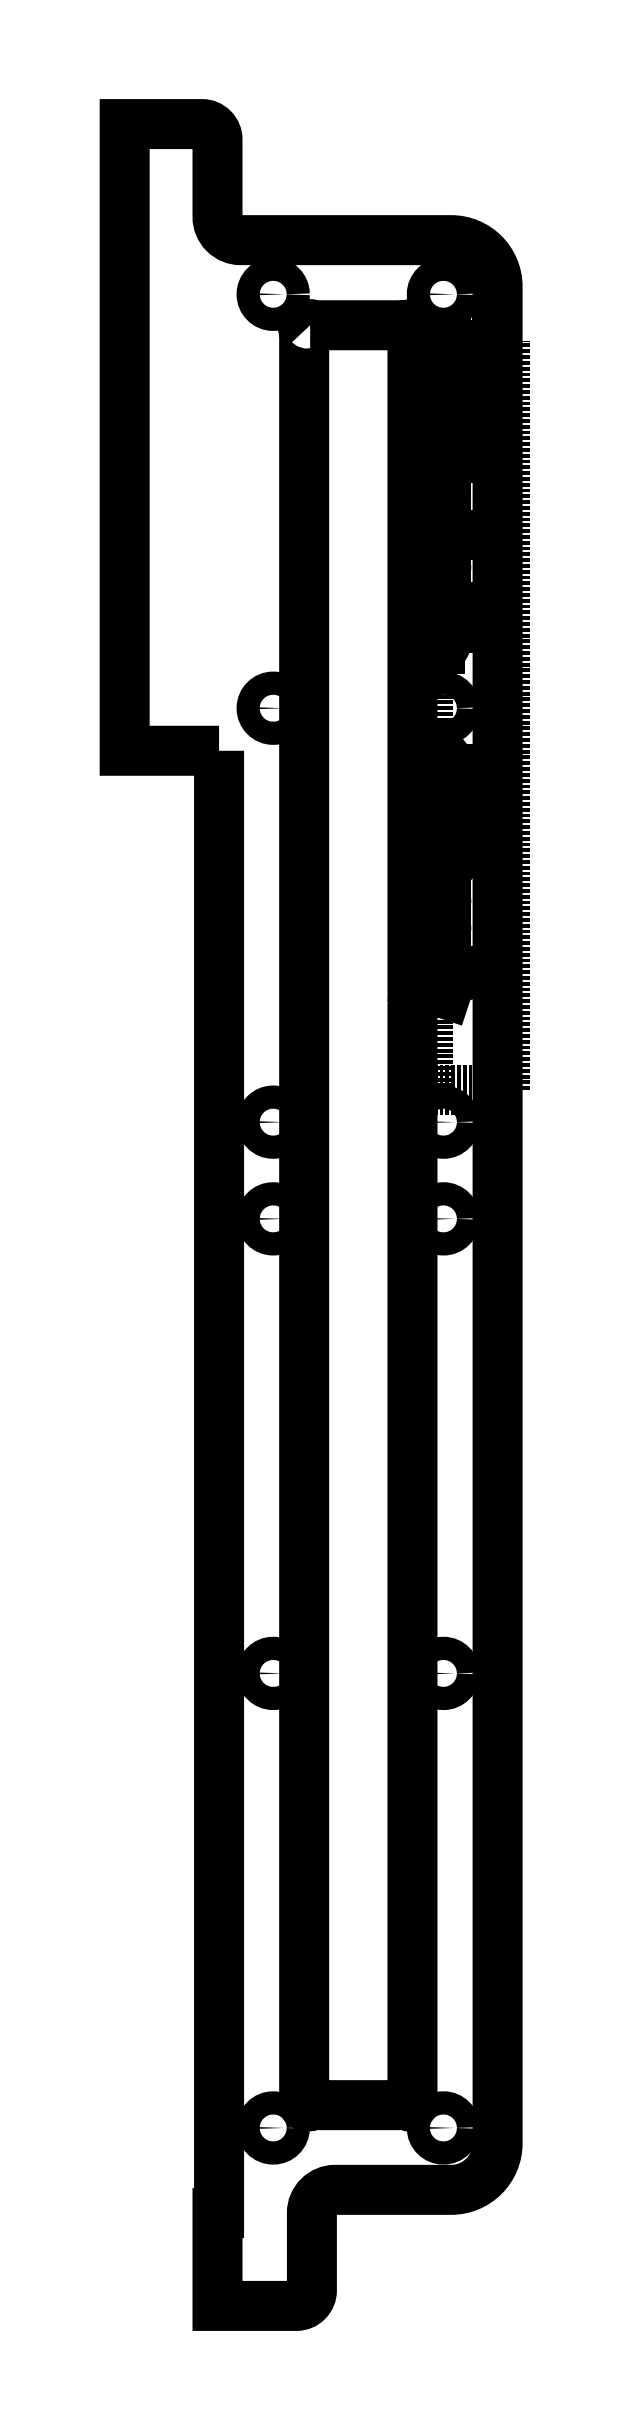
<metadata>
{"format":"dxf","ext":"dxf","renderer":"ezdxf+matplotlib","layout":"modelspace","background":"white","min_lineweight":24,"dpi":150}
</metadata>
<code>
0
SECTION
2
ENTITIES
0
LWPOLYLINE
8
0
90
18
70
1
43
0
10
-644.5
20
-1888
10
-644.5
20
-2077
10
-644.7
20
-2077
10
-644.7
20
-2089
10
-634.5
20
-2089
42
0.4142
10
-632.5
20
-2087
10
-632.5
20
-2077
42
-0.4142
10
-629.5
20
-2074
10
-614.5
20
-2074
42
0.4142
10
-608.5
20
-2068
10
-608.5
20
-1828
42
0.4142
10
-614.5
20
-1822
10
-641.7
20
-1822
42
-0.4142
10
-644.7
20
-1819
10
-644.7
20
-1809
42
0.4142
10
-646.7
20
-1807
10
-656.7
20
-1807
10
-656.7
20
-1888
0
CIRCLE
8
0
10
-637.5
20
-1829
30
0
40
1.5
210
3.081e-33
220
-5.551e-17
230
1
0
CIRCLE
8
0
10
-615.5
20
-1936
30
0
40
1.5
210
3.081e-33
220
-5.551e-17
230
1
0
CIRCLE
8
0
10
-637.5
20
-2007
30
0
40
1.5
210
3.081e-33
220
-5.551e-17
230
1
0
CIRCLE
8
0
10
-637.5
20
-2066
30
0
40
1.5
210
3.081e-33
220
-5.551e-17
230
1
0
CIRCLE
8
0
10
-637.5
20
-1949
30
-7.105e-14
40
1.5
210
3.081e-33
220
-5.551e-17
230
1
0
CIRCLE
8
0
10
-615.5
20
-1883
30
-7.105e-14
40
1.5
210
3.081e-33
220
-5.551e-17
230
1
0
CIRCLE
8
0
10
-615.5
20
-1829
30
0
40
1.5
210
3.081e-33
220
-5.551e-17
230
1
0
CIRCLE
8
0
10
-637.5
20
-1936
30
0
40
1.5
210
3.081e-33
220
-5.551e-17
230
1
0
CIRCLE
8
0
10
-615.5
20
-2007
30
0
40
1.5
210
3.081e-33
220
-5.551e-17
230
1
0
CIRCLE
8
0
10
-615.5
20
-2066
30
0
40
1.5
210
3.081e-33
220
-5.551e-17
230
1
0
CIRCLE
8
0
10
-615.5
20
-1949
30
-7.105e-14
40
1.5
210
3.081e-33
220
-5.551e-17
230
1
0
CIRCLE
8
0
10
-637.5
20
-1883
30
-7.105e-14
40
1.5
210
3.081e-33
220
-5.551e-17
230
1
0
LWPOLYLINE
8
0
90
8
70
1
43
0
10
-632.7
20
-1833
10
-620.1
20
-1833
42
-1
10
-619.5
20
-1834
10
-619.5
20
-2062
42
-1
10
-620.2
20
-2063
10
-632.7
20
-2063
42
-1
10
-633.5
20
-2063
10
-633.5
20
-1834
42
-1
0
LINE
8
1
10
-617.5
20
-1835
30
0
11
-617.5
21
-1932
31
0
0
LINE
8
1
10
-617.5
20
-1932
30
0
11
-607.5
21
-1932
31
0
0
LINE
8
1
10
-607.5
20
-1932
30
0
11
-607.5
21
-1835
31
0
0
LINE
8
1
10
-607.5
20
-1835
30
0
11
-617.5
21
-1835
31
0
0
LINE
8
0
10
-617.5
20
-1836
30
0
11
-614
21
-1836
31
0
0
LINE
8
0
10
-614
20
-1836
30
0
11
-614
21
-1837
31
0
0
LINE
8
0
10
-614.9
20
-1838
30
0
11
-616.5
21
-1838
31
0
0
LINE
8
0
10
-617.5
20
-1837
30
0
11
-617.5
21
-1836
31
0
0
ARC
8
0
10
-614.8
20
-1837
30
0
40
0.8659
210
-0
220
0
230
1
50
-97.77
51
7.769
0
ARC
8
0
10
-616.6
20
-1837
30
0
40
0.8659
210
-0
220
0
230
1
50
172.2
51
277.8
0
LINE
8
0
10
-617.5
20
-1839
30
0
11
-617.5
21
-1840
31
0
0
LINE
8
0
10
-616.7
20
-1841
30
0
11
-616.3
21
-1841
31
0
0
LINE
8
0
10
-615.5
20
-1840
30
0
11
-615.5
21
-1839
31
0
0
LINE
8
0
10
-615.5
20
-1839
30
0
11
-614
21
-1839
31
0
0
LINE
8
0
10
-614
20
-1839
30
0
11
-614
21
-1841
31
0
0
ARC
8
0
10
-616.8
20
-1840
30
0
40
0.6927
210
-0
220
0
230
1
50
172.2
51
277.8
0
ARC
8
0
10
-616.2
20
-1840
30
0
40
0.6927
210
-0
220
0
230
1
50
-97.77
51
7.769
0
LINE
8
0
10
-617.5
20
-1842
30
0
11
-617.5
21
-1842
31
0
0
LINE
8
0
10
-617.5
20
-1842
30
0
11
-617.3
21
-1842
31
0
0
LINE
8
0
10
-617.3
20
-1842
30
0
11
-617.3
21
-1842
31
0
0
LINE
8
0
10
-617.3
20
-1842
30
0
11
-617.5
21
-1842
31
0
0
LINE
8
0
10
-617.5
20
-1842
30
0
11
-618.3
21
-1842
31
0
0
LINE
8
0
10
-616.1
20
-1846
30
0
11
-616.1
21
-1845
31
0
0
LINE
8
0
10
-617.5
20
-1845
30
0
11
-617.5
21
-1846
31
0
0
LINE
8
0
10
-617.5
20
-1846
30
0
11
-615.7
21
-1846
31
0
0
LINE
8
0
10
-615.1
20
-1845
30
0
11
-615.1
21
-1845
31
0
0
ARC
8
0
10
-616.8
20
-1845
30
0
40
0.6825
210
-0
220
0
230
1
50
2.415e-06
51
180
0
ARC
8
0
10
-615.7
20
-1845
30
0
40
0.5195
210
-0
220
0
230
1
50
-97.77
51
7.769
0
LINE
8
0
10
-617.5
20
-1847
30
0
11
-615.1
21
-1847
31
0
0
LINE
8
0
10
-614.2
20
-1847
30
0
11
-614
21
-1847
31
0
0
LINE
8
0
10
-614
20
-1847
30
0
11
-614
21
-1847
31
0
0
LINE
8
0
10
-614
20
-1847
30
0
11
-614.2
21
-1847
31
0
0
LINE
8
0
10
-614.2
20
-1847
30
0
11
-614.2
21
-1847
31
0
0
LINE
8
0
10
-617.5
20
-1848
30
0
11
-615.1
21
-1848
31
0
0
LINE
8
0
10
-615.1
20
-1848
30
0
11
-615.1
21
-1849
31
0
0
LINE
8
0
10
-615.1
20
-1849
30
0
11
-615.5
21
-1849
31
0
0
LINE
8
0
10
-614
20
-1850
30
0
11
-617.5
21
-1850
31
0
0
LINE
8
0
10
-617.5
20
-1850
30
0
11
-617.5
21
-1851
31
0
0
LINE
8
0
10
-616.9
20
-1852
30
0
11
-615.7
21
-1852
31
0
0
LINE
8
0
10
-615.1
20
-1851
30
0
11
-615.1
21
-1850
31
0
0
ARC
8
0
10
-617
20
-1851
30
0
40
0.5195
210
-0
220
0
230
1
50
172.2
51
277.8
0
ARC
8
0
10
-615.7
20
-1851
30
0
40
0.5195
210
-0
220
0
230
1
50
-97.77
51
7.769
0
LINE
8
0
10
-617.5
20
-1853
30
0
11
-615.1
21
-1853
31
0
0
LINE
8
0
10
-615.1
20
-1853
30
0
11
-615.1
21
-1854
31
0
0
LINE
8
0
10
-615.1
20
-1854
30
0
11
-615.5
21
-1854
31
0
0
LINE
8
0
10
-617.5
20
-1856
30
0
11
-617.5
21
-1855
31
0
0
LINE
8
0
10
-616.9
20
-1855
30
0
11
-615.9
21
-1855
31
0
0
LINE
8
0
10
-615.9
20
-1856
30
0
11
-616.3
21
-1856
31
0
0
LINE
8
0
10
-616.3
20
-1856
30
0
11
-616.3
21
-1855
31
0
0
ARC
8
0
10
-617
20
-1855
30
0
40
0.5195
210
-0
220
0
230
1
50
82.23
51
187.8
0
ARC
8
0
10
-615.9
20
-1856
30
0
40
0.78
210
-0
220
0
230
1
50
-90
51
90
0
LINE
8
0
10
-616.1
20
-1859
30
0
11
-616.1
21
-1858
31
0
0
LINE
8
0
10
-617.5
20
-1858
30
0
11
-617.5
21
-1859
31
0
0
LINE
8
0
10
-617.5
20
-1859
30
0
11
-615.7
21
-1859
31
0
0
LINE
8
0
10
-615.1
20
-1858
30
0
11
-615.1
21
-1858
31
0
0
ARC
8
0
10
-616.8
20
-1858
30
0
40
0.6825
210
-0
220
0
230
1
50
2.415e-06
51
180
0
ARC
8
0
10
-615.7
20
-1858
30
0
40
0.5195
210
-0
220
0
230
1
50
-97.77
51
7.769
0
LINE
8
0
10
-617.5
20
-1860
30
0
11
-614
21
-1860
31
0
0
LINE
8
0
10
-615.1
20
-1862
30
0
11
-616.3
21
-1860
31
0
0
LINE
8
0
10
-617.5
20
-1862
30
0
11
-615.8
21
-1861
31
0
0
LINE
8
0
10
-617.5
20
-1866
30
0
11
-617.5
21
-1865
31
0
0
LINE
8
0
10
-616.9
20
-1864
30
0
11
-615.7
21
-1864
31
0
0
LINE
8
0
10
-615.1
20
-1865
30
0
11
-615.1
21
-1866
31
0
0
LINE
8
0
10
-615.1
20
-1866
30
0
11
-618.1
21
-1866
31
0
0
LINE
8
0
10
-618.7
20
-1865
30
0
11
-618.7
21
-1864
31
0
0
ARC
8
0
10
-617
20
-1865
30
0
40
0.5195
210
-0
220
0
230
1
50
82.23
51
187.8
0
ARC
8
0
10
-615.7
20
-1865
30
0
40
0.5195
210
-0
220
0
230
1
50
-7.769
51
97.77
0
ARC
8
0
10
-618.1
20
-1865
30
0
40
0.5195
210
-0
220
0
230
1
50
172.2
51
277.8
0
LINE
8
0
10
-615.1
20
-1867
30
0
11
-616.9
21
-1867
31
0
0
LINE
8
0
10
-617.5
20
-1867
30
0
11
-617.5
21
-1868
31
0
0
LINE
8
0
10
-617.5
20
-1868
30
0
11
-615.1
21
-1868
31
0
0
ARC
8
0
10
-617
20
-1867
30
0
40
0.5195
210
-0
220
0
230
1
50
82.23
51
187.8
0
LINE
8
0
10
-617.5
20
-1870
30
0
11
-615.1
21
-1870
31
0
0
LINE
8
0
10
-614.2
20
-1870
30
0
11
-614
21
-1870
31
0
0
LINE
8
0
10
-614
20
-1870
30
0
11
-614
21
-1870
31
0
0
LINE
8
0
10
-614
20
-1870
30
0
11
-614.2
21
-1870
31
0
0
LINE
8
0
10
-614.2
20
-1870
30
0
11
-614.2
21
-1870
31
0
0
LINE
8
0
10
-614
20
-1872
30
0
11
-617.5
21
-1872
31
0
0
LINE
8
0
10
-617.5
20
-1872
30
0
11
-617.5
21
-1871
31
0
0
LINE
8
0
10
-616.9
20
-1871
30
0
11
-615.7
21
-1871
31
0
0
LINE
8
0
10
-615.1
20
-1871
30
0
11
-615.1
21
-1872
31
0
0
ARC
8
0
10
-617
20
-1871
30
0
40
0.5195
210
-0
220
0
230
1
50
82.23
51
187.8
0
ARC
8
0
10
-615.7
20
-1871
30
0
40
0.5195
210
-0
220
0
230
1
50
-7.769
51
97.77
0
LINE
8
0
10
-617.5
20
-1875
30
0
11
-617.5
21
-1874
31
0
0
LINE
8
0
10
-616.9
20
-1873
30
0
11
-615.9
21
-1873
31
0
0
LINE
8
0
10
-615.9
20
-1875
30
0
11
-616.3
21
-1875
31
0
0
LINE
8
0
10
-616.3
20
-1875
30
0
11
-616.3
21
-1873
31
0
0
ARC
8
0
10
-617
20
-1874
30
0
40
0.5195
210
-0
220
0
230
1
50
82.23
51
187.8
0
ARC
8
0
10
-615.9
20
-1874
30
0
40
0.78
210
-0
220
0
230
1
50
-90
51
90
0
LINE
8
0
10
-617.5
20
-1876
30
0
11
-617.5
21
-1876
31
0
0
LINE
8
0
10
-617.5
20
-1876
30
0
11
-617.3
21
-1876
31
0
0
LINE
8
0
10
-617.3
20
-1876
30
0
11
-617.3
21
-1876
31
0
0
LINE
8
0
10
-617.3
20
-1876
30
0
11
-617.5
21
-1876
31
0
0
LINE
8
0
10
-617.5
20
-1876
30
0
11
-618.3
21
-1876
31
0
0
LINE
8
0
10
-614.8
20
-1890
30
0
11
-614
21
-1890
31
0
0
LINE
8
0
10
-614
20
-1890
30
0
11
-617.5
21
-1890
31
0
0
LINE
8
0
10
-617.5
20
-1890
30
0
11
-617.5
21
-1891
31
0
0
LINE
8
0
10
-617.5
20
-1894
30
0
11
-615.1
21
-1895
31
0
0
LINE
8
0
10
-615.1
20
-1894
30
0
11
-617.5
21
-1895
31
0
0
LINE
8
0
10
-614.8
20
-1898
30
0
11
-614
21
-1899
31
0
0
LINE
8
0
10
-614
20
-1899
30
0
11
-617.5
21
-1899
31
0
0
LINE
8
0
10
-617.5
20
-1898
30
0
11
-617.5
21
-1900
31
0
0
LINE
8
0
10
-615.5
20
-1902
30
0
11
-617.5
21
-1901
31
0
0
LINE
8
0
10
-617.5
20
-1901
30
0
11
-617.5
21
-1903
31
0
0
ARC
8
0
10
-614.7
20
-1902
30
0
40
0.7793
210
-0
220
0
230
1
50
-97.77
51
7.769
0
ARC
8
0
10
-614.9
20
-1902
30
0
40
0.9726
210
-0
220
0
230
1
50
-6.952
51
79.01
0
ARC
8
0
10
-614.9
20
-1902
30
0
40
0.7835
210
-0
220
0
230
1
50
218.5
51
275.1
0
LINE
8
0
10
-617.5
20
-1905
30
0
11
-615.1
21
-1905
31
0
0
LINE
8
0
10
-615.1
20
-1905
30
0
11
-615.1
21
-1907
31
0
0
LINE
8
0
10
-615.7
20
-1908
30
0
11
-617.5
21
-1908
31
0
0
LINE
8
0
10
-617.5
20
-1907
30
0
11
-615.1
21
-1907
31
0
0
ARC
8
0
10
-615.7
20
-1907
30
0
40
0.5195
210
-0
220
0
230
1
50
-97.77
51
7.769
0
LINE
8
0
10
-617.5
20
-1909
30
0
11
-615.1
21
-1909
31
0
0
LINE
8
0
10
-615.1
20
-1909
30
0
11
-615.1
21
-1911
31
0
0
LINE
8
0
10
-615.7
20
-1911
30
0
11
-617.5
21
-1911
31
0
0
LINE
8
0
10
-617.5
20
-1910
30
0
11
-615.1
21
-1910
31
0
0
ARC
8
0
10
-615.7
20
-1911
30
0
40
0.5195
210
-0
220
0
230
1
50
-97.77
51
7.769
0
LINE
8
0
10
-618.7
20
-1914
30
0
11
-615.1
21
-1914
31
0
0
LINE
8
0
10
-615.1
20
-1914
30
0
11
-615.1
21
-1915
31
0
0
LINE
8
0
10
-615.7
20
-1916
30
0
11
-616.9
21
-1916
31
0
0
LINE
8
0
10
-617.5
20
-1915
30
0
11
-617.5
21
-1914
31
0
0
ARC
8
0
10
-615.7
20
-1915
30
0
40
0.5195
210
-0
220
0
230
1
50
-97.77
51
7.769
0
ARC
8
0
10
-617
20
-1915
30
0
40
0.5195
210
-0
220
0
230
1
50
172.2
51
277.8
0
LINE
8
0
10
-614
20
-1917
30
0
11
-616.9
21
-1917
31
0
0
ARC
8
0
10
-617
20
-1917
30
0
40
0.5195
210
-0
220
0
230
1
50
82.23
51
187.8
0
LINE
8
0
10
-618.7
20
-1918
30
0
11
-618.7
21
-1918
31
0
0
LINE
8
0
10
-618.7
20
-1918
30
0
11
-615.1
21
-1920
31
0
0
LINE
8
0
10
-615.1
20
-1918
30
0
11
-617.5
21
-1919
31
0
0
ENDSEC
0
EOF

</code>
